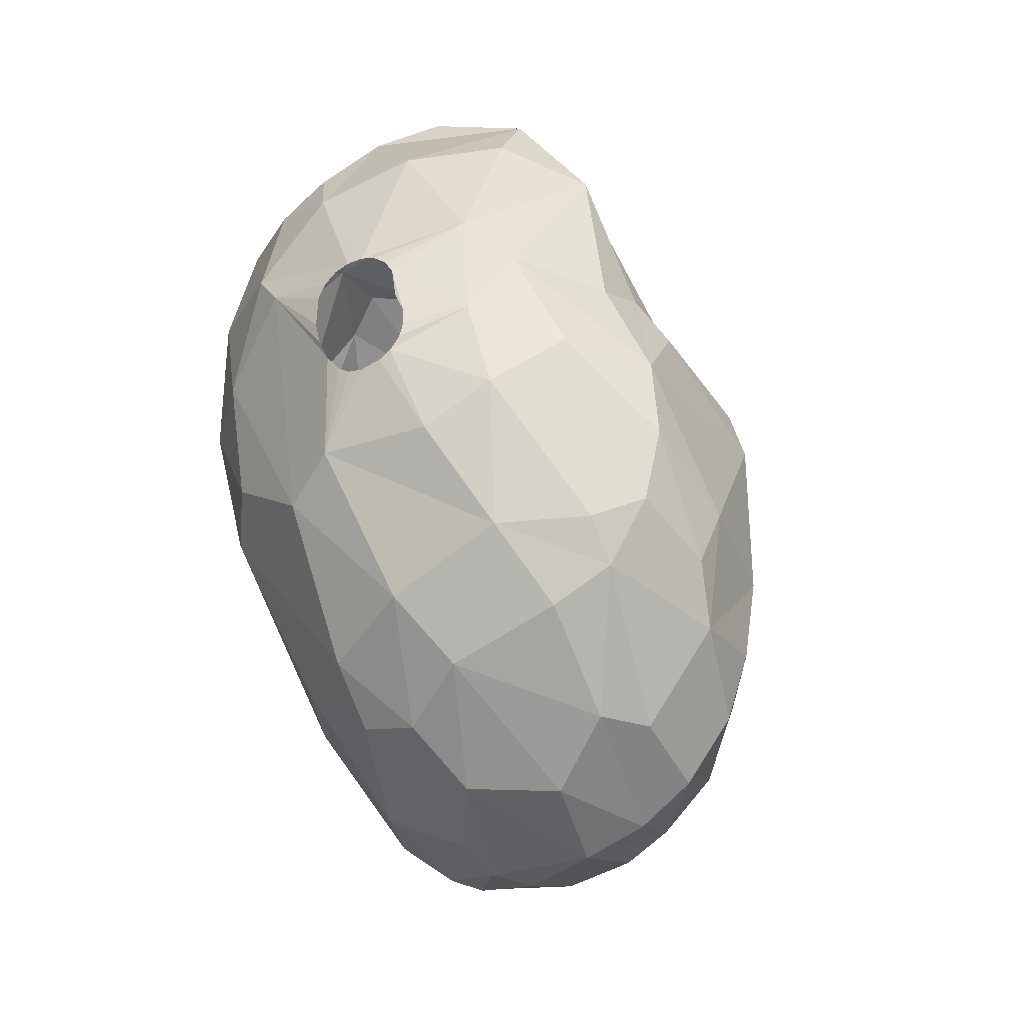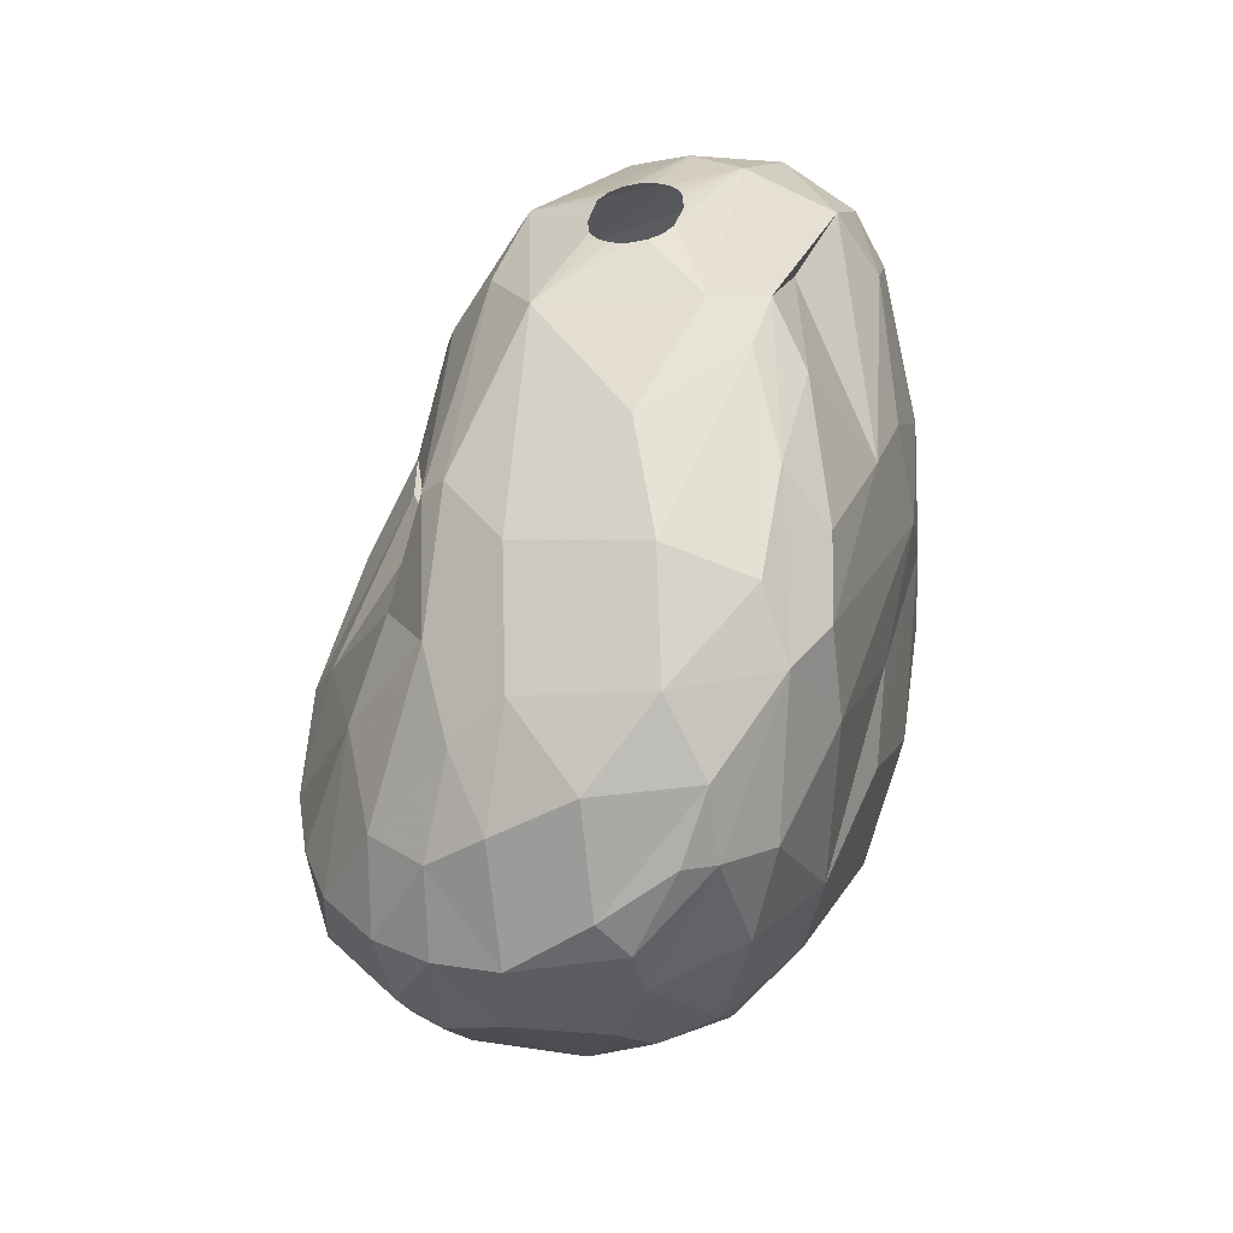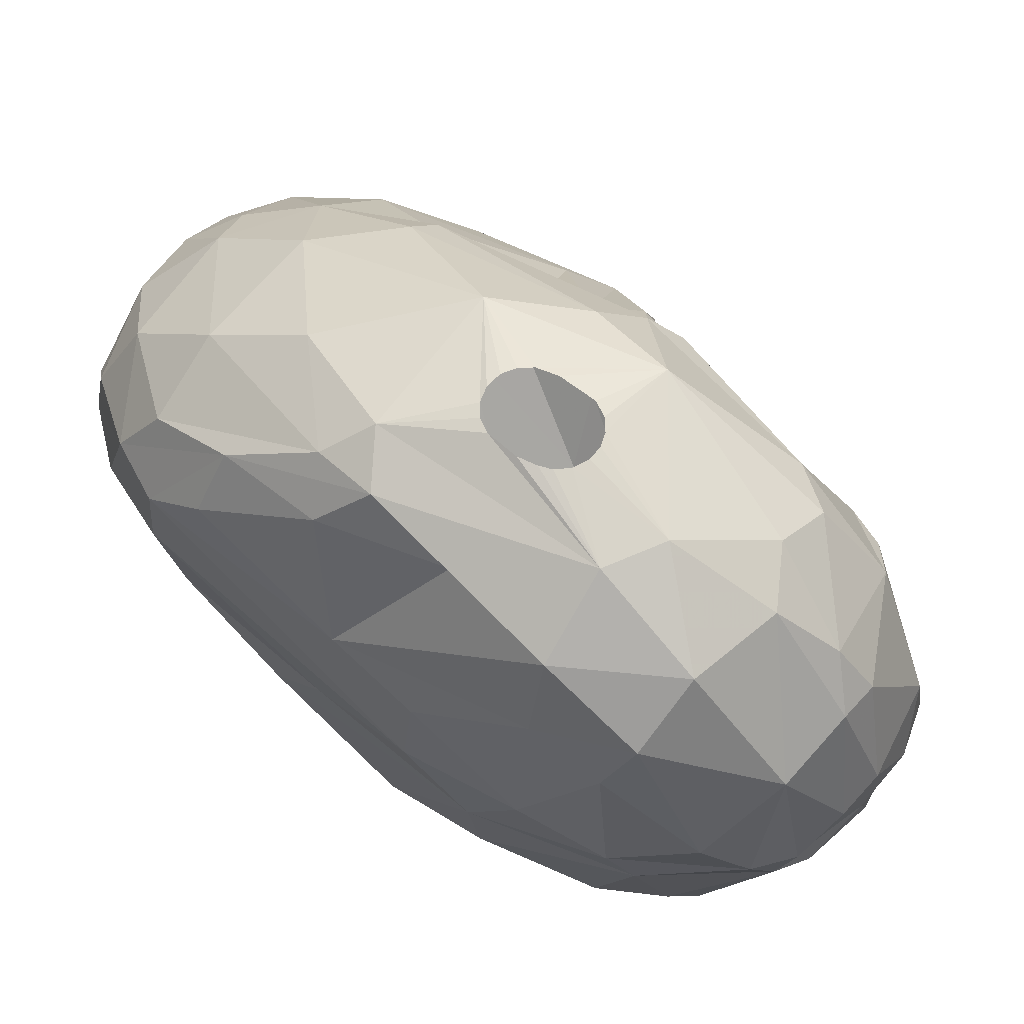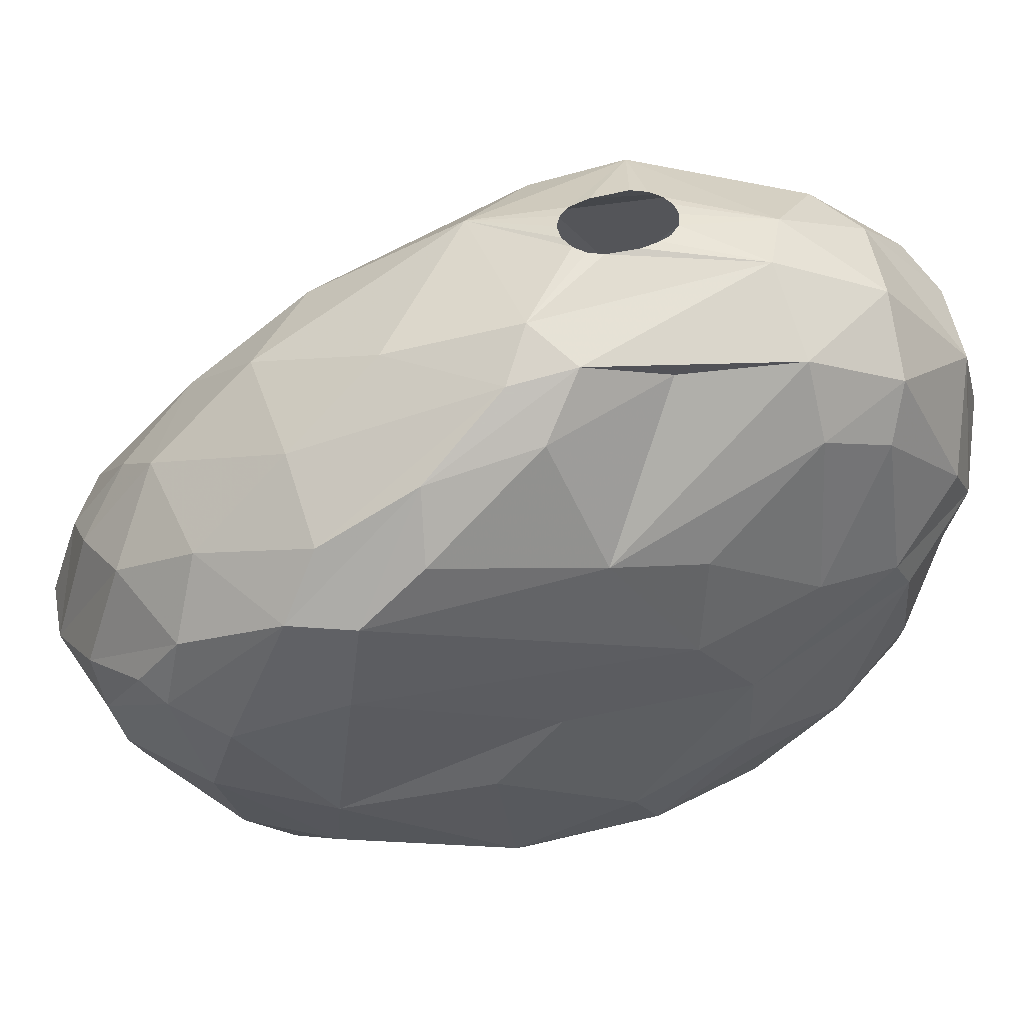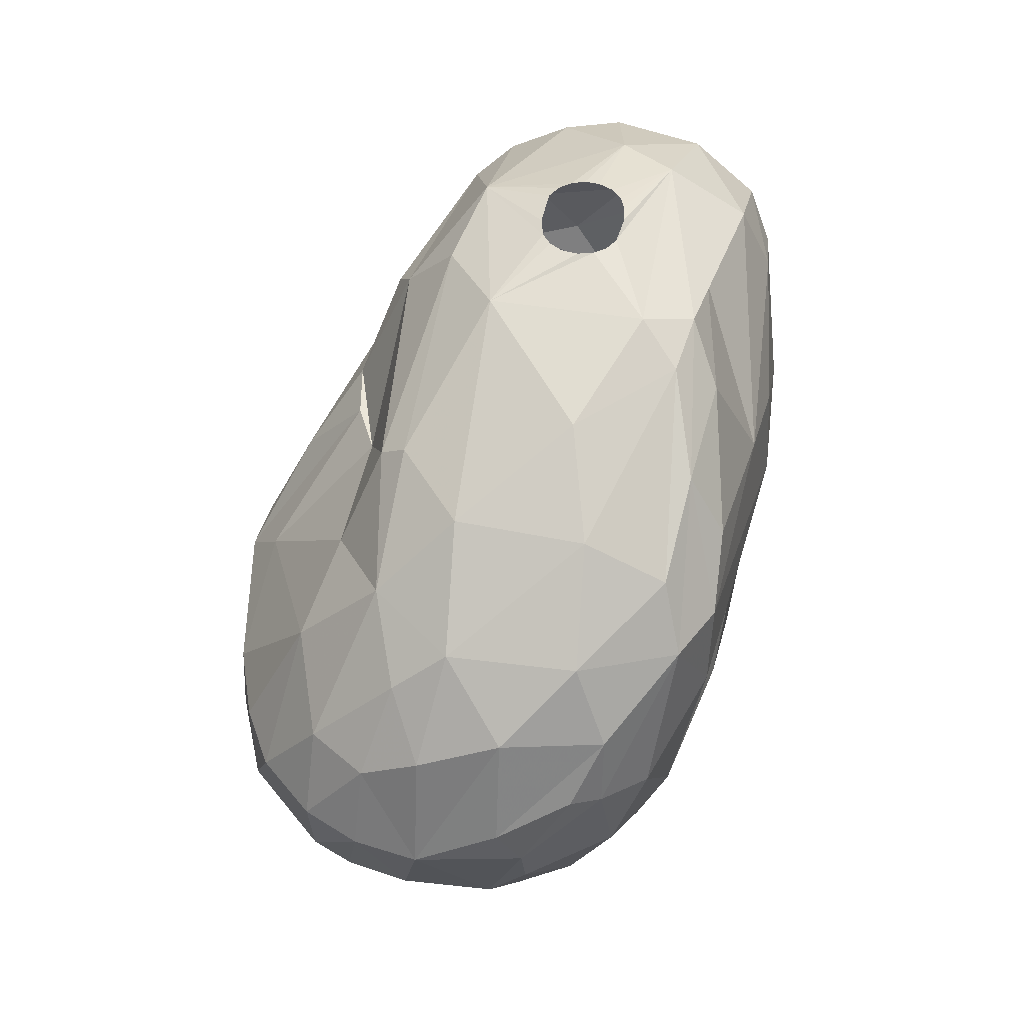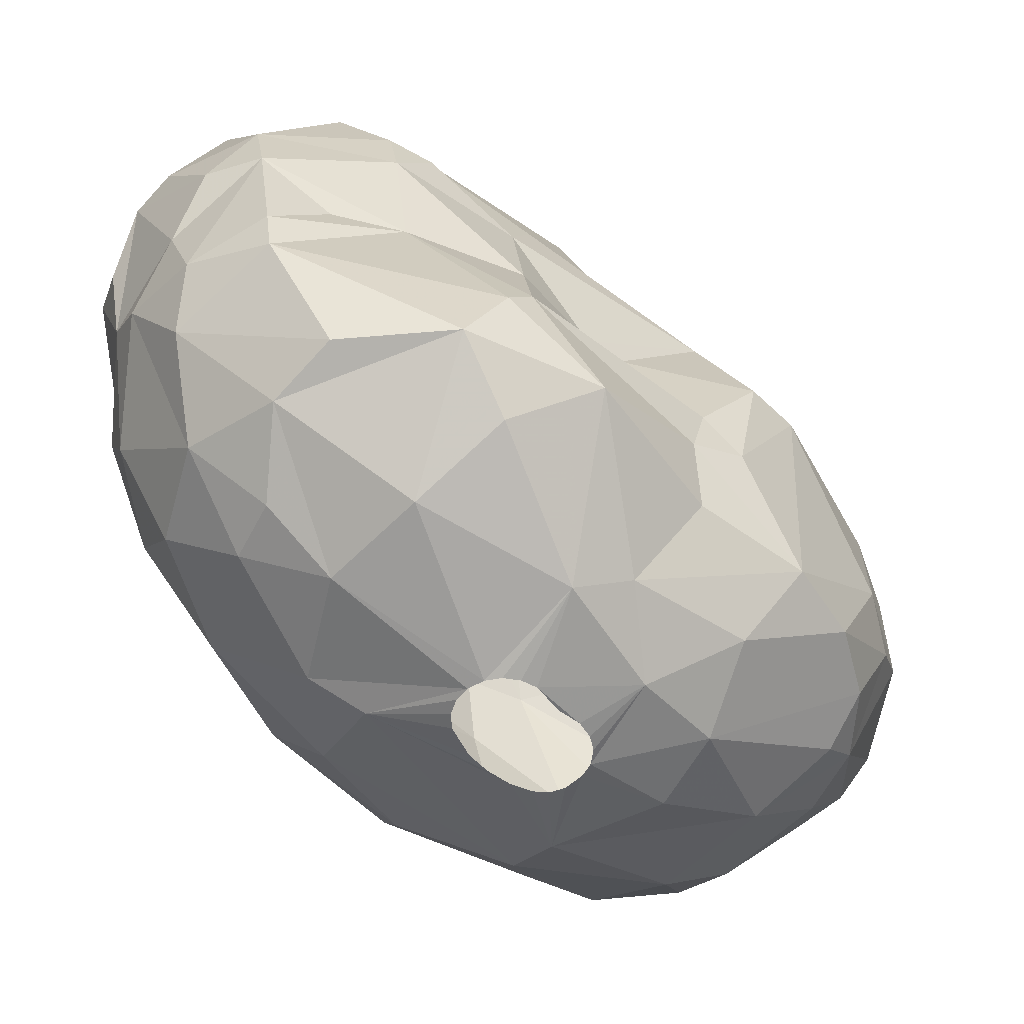
<metadata>
{"format":"obj","ext":"obj","renderer":"f3d","projection":"perspective","resolution":1024,"background":"white","views":[{"elev":-31.1,"azim":-153.1,"up":"+Y"},{"elev":-54.7,"azim":8.6,"up":"+Y"},{"elev":64.3,"azim":115.9,"up":"+Z"},{"elev":43.4,"azim":59.1,"up":"+Z"},{"elev":-41.6,"azim":0.3,"up":"+Y"},{"elev":-55.2,"azim":-151.8,"up":"+Z"}]}
</metadata>
<code>
v 200.6 172.3 103.8
v 200.8 171.6 107.1
v 200.9 176.4 107.1
v 201 170.6 103.2
v 201.1 173.7 100.8
v 201.2 169.3 107.1
v 201.3 169 104.4
v 201.3 176 100.8
v 201.3 177.9 107.1
v 201.6 171.5 100.8
v 201.7 178.5 103.2
v 201.8 175.1 108.6
v 201.9 167.4 107.1
v 202.3 179.4 104.4
v 202.5 179.9 102.6
v 202.7 179.2 100.8
v 202.8 169.7 100.8
v 202.8 178.1 110.1
v 202.9 170.8 99.9
v 203.1 176.2 98.7
v 203.1 169.6 110.7
v 203.2 165.6 107.1
v 203.3 166.3 104.4
v 203.3 183.6 100.8
v 203.6 166.7 109.5
v 204.2 180.5 107.1
v 204.3 166.3 103.2
v 204.3 171.8 112.5
v 204.4 168.6 100.5
v 204.5 185.2 103.8
v 204.6 179.5 98.4
v 204.7 177.2 112.5
v 204.7 179.1 112.5
v 204.7 181.6 107.1
v 204.8 164.5 107.1
v 204.8 185.9 102.9
v 204.9 174.6 97.5
v 205 165.3 109.5
v 205.1 175.7 112.5
v 205.2 184.2 107.1
v 205.4 170.6 98.7
v 205.5 184.8 99.3
v 205.5 177.2 97.2
v 205.5 169 113.4
v 205.6 186.7 100.8
v 205.6 172.9 115.2
v 205.7 182.9 111.9
v 205.8 183.8 110.4
v 205.8 180.6 97.5
v 205.9 180.4 115.2
v 206 166.6 111.9
v 206.2 164.8 104.4
v 206.3 179.5 116.1
v 206.3 172.4 115.8
v 206.6 163.8 107.1
v 206.7 164.9 110.4
v 206.9 173.4 97.2
v 207.1 186.3 111.9
v 207.3 176.8 96.6
v 207.3 177.3 96.6
v 207.4 186.9 107.1
v 207.4 176.4 96.6
v 207.5 187.4 110.4
v 207.6 166.8 113.1
v 207.6 167.5 100.5
v 207.6 177.9 96.6
v 207.7 178.6 117.9
v 207.7 176 96.6
v 207.8 178.9 96.6
v 207.9 169.9 115.5
v 207.9 187.3 112.2
v 208 179.2 96.6
v 208.1 175.7 96.6
v 208.2 184.4 98.1
v 208.4 184.9 115.8
v 208.4 179.5 96.6
v 208.7 175.6 96.6
v 208.7 188 100.8
v 208.7 165.1 103.5
v 208.8 181 118.5
v 208.8 169.2 99
v 208.8 179.7 96.6
v 208.9 175.9 118.5
v 208.9 188.3 107.1
v 209 163.8 108.3
v 209.1 175.6 96.6
v 209.1 164.9 111.3
v 209.3 187.9 113.7
v 209.3 179.7 96.6
v 209.5 175.9 96.6
v 209.6 186 116.1
v 209.6 166.4 101.7
v 209.7 163.9 107.1
v 209.7 179.5 96.6
v 209.8 189.6 104.1
v 209.8 189.8 105.3
v 209.9 176.4 96.6
v 209.9 164.3 105.6
v 210.1 179.1 96.6
v 210.2 173.5 97.2
v 210.2 177 96.6
v 210.2 190 108.6
v 210.3 178.7 96.6
v 210.3 177.7 96.6
v 210.4 178.8 119.1
v 210.5 178.1 119.1
v 210.6 189.9 110.7
v 210.6 187.5 100.2
v 210.7 179.9 119.1
v 210.7 177.7 119.1
v 211 180.3 119.1
v 211 177.4 119.1
v 211.1 183.5 97.8
v 211.2 164.4 109.2
v 211.3 172 117.3
v 211.3 185.4 117.3
v 211.3 166.3 113.1
v 211.3 166.9 102
v 211.4 180.5 119.1
v 211.4 168.4 100.5
v 211.5 177.3 119.1
v 211.6 169 115.5
v 211.8 180.6 119.1
v 211.8 172.6 98.1
v 211.9 185.5 99
v 211.9 190.2 108.9
v 212 177.3 119.1
v 212.1 164.8 108.9
v 212.2 165.2 111
v 212.2 180.5 119.1
v 212.3 179.8 97.2
v 212.3 189.7 105
v 212.3 177.5 119.1
v 212.5 165.6 105.6
v 212.6 188.8 114
v 212.6 180.2 119.1
v 212.7 177.9 119.1
v 212.7 187.8 115.5
v 212.8 179.8 119.1
v 212.9 178.8 119.1
v 212.9 179.4 119.1
v 212.9 188.9 103.2
v 213.1 186.1 117
v 213.1 183.1 118.5
v 213.1 189.7 107.1
v 213.2 181.1 97.8
v 213.3 184.5 99
v 213.4 175.1 118.5
v 213.5 187 100.8
v 213.5 165.9 108.3
v 213.6 168.8 102.3
v 213.6 189.8 111
v 213.8 188.6 114.3
v 213.9 168.5 114.3
v 214.3 173.9 117.6
v 214.3 167.3 112.5
v 214.4 168.5 104.7
v 214.4 174.5 99.3
v 214.5 181.8 118.5
v 214.6 188.9 105.6
v 214.7 178 98.7
v 214.7 171.2 115.8
v 214.9 189.4 110.7
v 214.9 175.7 117.9
v 215.4 168.6 109.8
v 215.4 173.6 100.8
v 215.5 168.9 112.5
v 215.5 178.2 117
v 215.6 184.8 100.8
v 215.6 184.9 117
v 215.6 174.3 116.4
v 215.7 170.7 114
v 215.7 188.2 106.5
v 215.9 188.7 108.9
v 215.9 187.9 113.7
v 216.1 181.6 100.2
v 216.1 172.6 105
v 216.3 186.4 103.5
v 216.5 177.8 100.8
v 216.7 174.3 107.1
v 216.9 181.5 117
v 216.9 187.7 109.5
v 217 176.7 102.6
v 217.1 175.4 112.8
v 217.3 185.7 105.3
v 217.4 183.5 103.2
v 217.4 184.3 115.5
v 217.7 186.5 111.3
v 217.7 180 104.1
v 217.8 178.1 112.2
v 217.8 181.5 114.9
v 217.9 177.8 109.2
v 218 179.8 106.8
v 218 183.6 114
v 218.1 184.9 108.3
v 218.4 184.1 109.5
v 218.4 181.5 110.1
g foo
f 33 32 39
f 88 107 71
f 172 167 184
f 117 129 156
f 128 134 150
f 118 92 120
f 164 171 168
f 119 144 80
f 159 148 164
f 137 148 159
f 15 16 8
f 15 24 16
f 36 45 24
f 142 108 78
f 142 149 108
f 151 120 166
f 151 118 120
f 27 29 65
f 27 17 29
f 4 5 10
f 11 15 8
f 186 176 169
f 183 166 179
f 4 10 17
f 79 65 92
f 1 5 4
f 8 5 1
f 95 78 45
f 178 169 149
f 95 45 36
f 179 176 186
f 79 92 118
f 52 65 79
f 27 65 52
f 7 17 23
f 4 17 7
f 30 24 15
f 30 36 24
f 95 142 78
f 160 178 149
f 186 169 178
f 189 179 186
f 183 179 189
f 177 166 183
f 23 17 27
f 160 149 142
f 157 166 177
f 157 151 166
f 134 151 157
f 134 118 151
f 98 79 118
f 1 4 7
f 3 8 1
f 11 8 3
f 14 15 11
f 61 36 30
f 61 95 36
f 132 142 95
f 185 186 178
f 30 15 14
f 195 189 186
f 98 118 134
f 35 27 52
f 23 27 35
f 160 142 132
f 132 95 96
f 7 23 22
f 2 1 7
f 3 1 2
f 9 11 3
f 9 14 11
f 195 186 185
f 193 183 189
f 22 23 35
f 6 7 13
f 6 2 7
f 96 95 61
f 193 177 183
f 55 52 79
f 35 52 55
f 34 14 26
f 34 30 14
f 34 40 30
f 93 79 98
f 13 7 22
f 102 132 96
f 173 178 160
f 173 185 178
f 193 189 195
f 157 177 180
f 150 134 157
f 128 98 134
f 55 79 93
f 26 14 9
f 102 96 84
f 145 132 102
f 145 160 132
f 180 177 193
f 61 30 40
f 84 96 61
f 173 160 145
f 173 195 185
f 93 98 128
f 85 55 93
f 38 22 35
f 21 2 6
f 12 2 21
f 12 3 2
f 18 34 26
f 18 9 3
f 18 26 9
f 126 145 102
f 163 145 126
f 163 173 145
f 174 173 163
f 182 173 174
f 182 195 173
f 193 195 196
f 192 180 193
f 165 157 180
f 150 157 165
f 114 93 128
f 48 40 34
f 63 61 40
f 197 193 196
f 192 193 197
f 85 93 114
f 25 22 38
f 25 13 22
f 102 84 61
f 21 13 25
f 21 6 13
f 63 40 48
f 165 180 192
f 38 35 55
f 48 34 18
f 152 163 126
f 32 3 12
f 18 3 32
f 63 102 61
f 196 195 182
f 87 55 85
f 56 55 87
f 56 38 55
f 48 18 47
f 107 102 63
f 107 126 102
f 196 182 188
f 12 21 28
f 107 63 71
f 152 126 107
f 197 196 194
f 156 150 165
f 156 128 150
f 129 128 156
f 129 114 128
f 129 85 114
f 87 85 129
f 51 25 38
f 33 47 18
f 58 63 48
f 71 63 58
f 190 192 197
f 167 165 192
f 39 12 28
f 175 174 163
f 182 174 175
f 167 192 184
f 51 38 56
f 33 18 32
f 184 192 190
f 156 165 167
f 44 25 51
f 44 21 25
f 39 32 12
f 175 188 182
f 194 196 188
f 28 21 44
f 117 87 129
f 64 87 117
f 64 56 87
f 64 51 56
f 191 190 197
f 44 51 64
f 47 33 50
f 88 71 58
f 135 107 88
f 135 152 107
f 153 152 135
f 153 163 152
f 153 175 163
f 162 156 167
f 46 28 44
f 75 58 48
f 154 156 162
f 46 39 28
f 75 48 47
f 191 197 194
f 162 167 172
f 117 156 154
f 122 64 117
f 54 46 44
f 75 47 50
f 187 188 175
f 187 194 188
f 122 117 154
f 75 88 58
f 91 88 75
f 138 135 88
f 138 153 135
f 171 172 184
f 53 33 39
f 184 190 191
f 53 39 46
f 53 50 33
f 91 138 88
f 187 191 194
f 70 44 64
f 54 44 70
f 171 184 168
f 162 172 171
f 70 64 122
f 143 175 153
f 170 175 143
f 155 154 162
f 122 154 155
f 53 75 50
f 143 153 138
f 170 187 175
f 164 162 171
f 67 53 46
f 116 138 91
f 116 143 138
f 181 191 187
f 184 191 181
f 155 162 164
f 115 122 155
f 70 122 115
f 67 46 54
f 181 187 170
f 181 168 184
f 159 181 170
f 80 75 53
f 80 91 75
f 116 91 80
f 144 170 143
f 159 170 144
f 164 168 181
f 83 54 70
f 83 67 54
f 80 53 67
f 144 143 116
f 164 181 159
f 148 155 164
f 148 115 155
f 83 115 148
f 83 70 115
f 80 67 83
f 144 116 80
f 43 62 68
f 43 59 62
f 43 60 59
f 69 60 43
f 69 66 60
f 49 72 69
f 49 76 72
f 82 76 49
f 131 94 89
f 131 99 94
f 131 103 99
f 131 104 103
f 131 101 104
f 131 97 101
f 100 97 131
f 100 90 97
f 100 86 90
f 100 77 86
f 100 73 77
f 57 73 100
f 68 73 57
f 37 68 57
f 37 43 68
f 43 49 69
f 146 131 89
f 113 82 74
f 113 89 82
f 113 146 89
f 124 100 131
f 20 43 37
f 74 82 49
f 41 57 100
f 37 57 41
f 31 49 43
f 161 131 146
f 161 124 131
f 158 124 161
f 81 41 100
f 19 37 41
f 42 74 49
f 108 113 74
f 125 113 108
f 147 113 125
f 147 146 113
f 10 37 19
f 31 43 20
f 81 100 124
f 20 37 10
f 24 49 31
f 166 124 158
f 65 41 81
f 5 20 10
f 42 49 24
f 8 20 5
f 16 24 31
f 45 74 42
f 108 74 45
f 169 146 147
f 176 146 169
f 176 161 146
f 179 161 176
f 179 158 161
f 166 158 179
f 120 124 166
f 120 81 124
f 65 81 92
f 10 19 17
f 78 108 45
f 149 125 108
f 149 147 125
f 29 41 65
f 17 41 29
f 17 19 41
f 8 31 20
f 16 31 8
f 45 42 24
f 169 147 149
f 120 92 81
f 106 83 110
f 106 80 83
f 105 80 106
f 109 80 105
f 111 80 109
f 111 119 80
f 123 144 119
f 130 144 123
f 136 144 130
f 136 159 144
f 139 159 136
f 141 159 139
f 140 159 141
f 137 159 140
f 133 148 137
f 127 148 133
f 127 83 148
f 121 83 127
f 112 83 121
f 110 83 112
g

</code>
